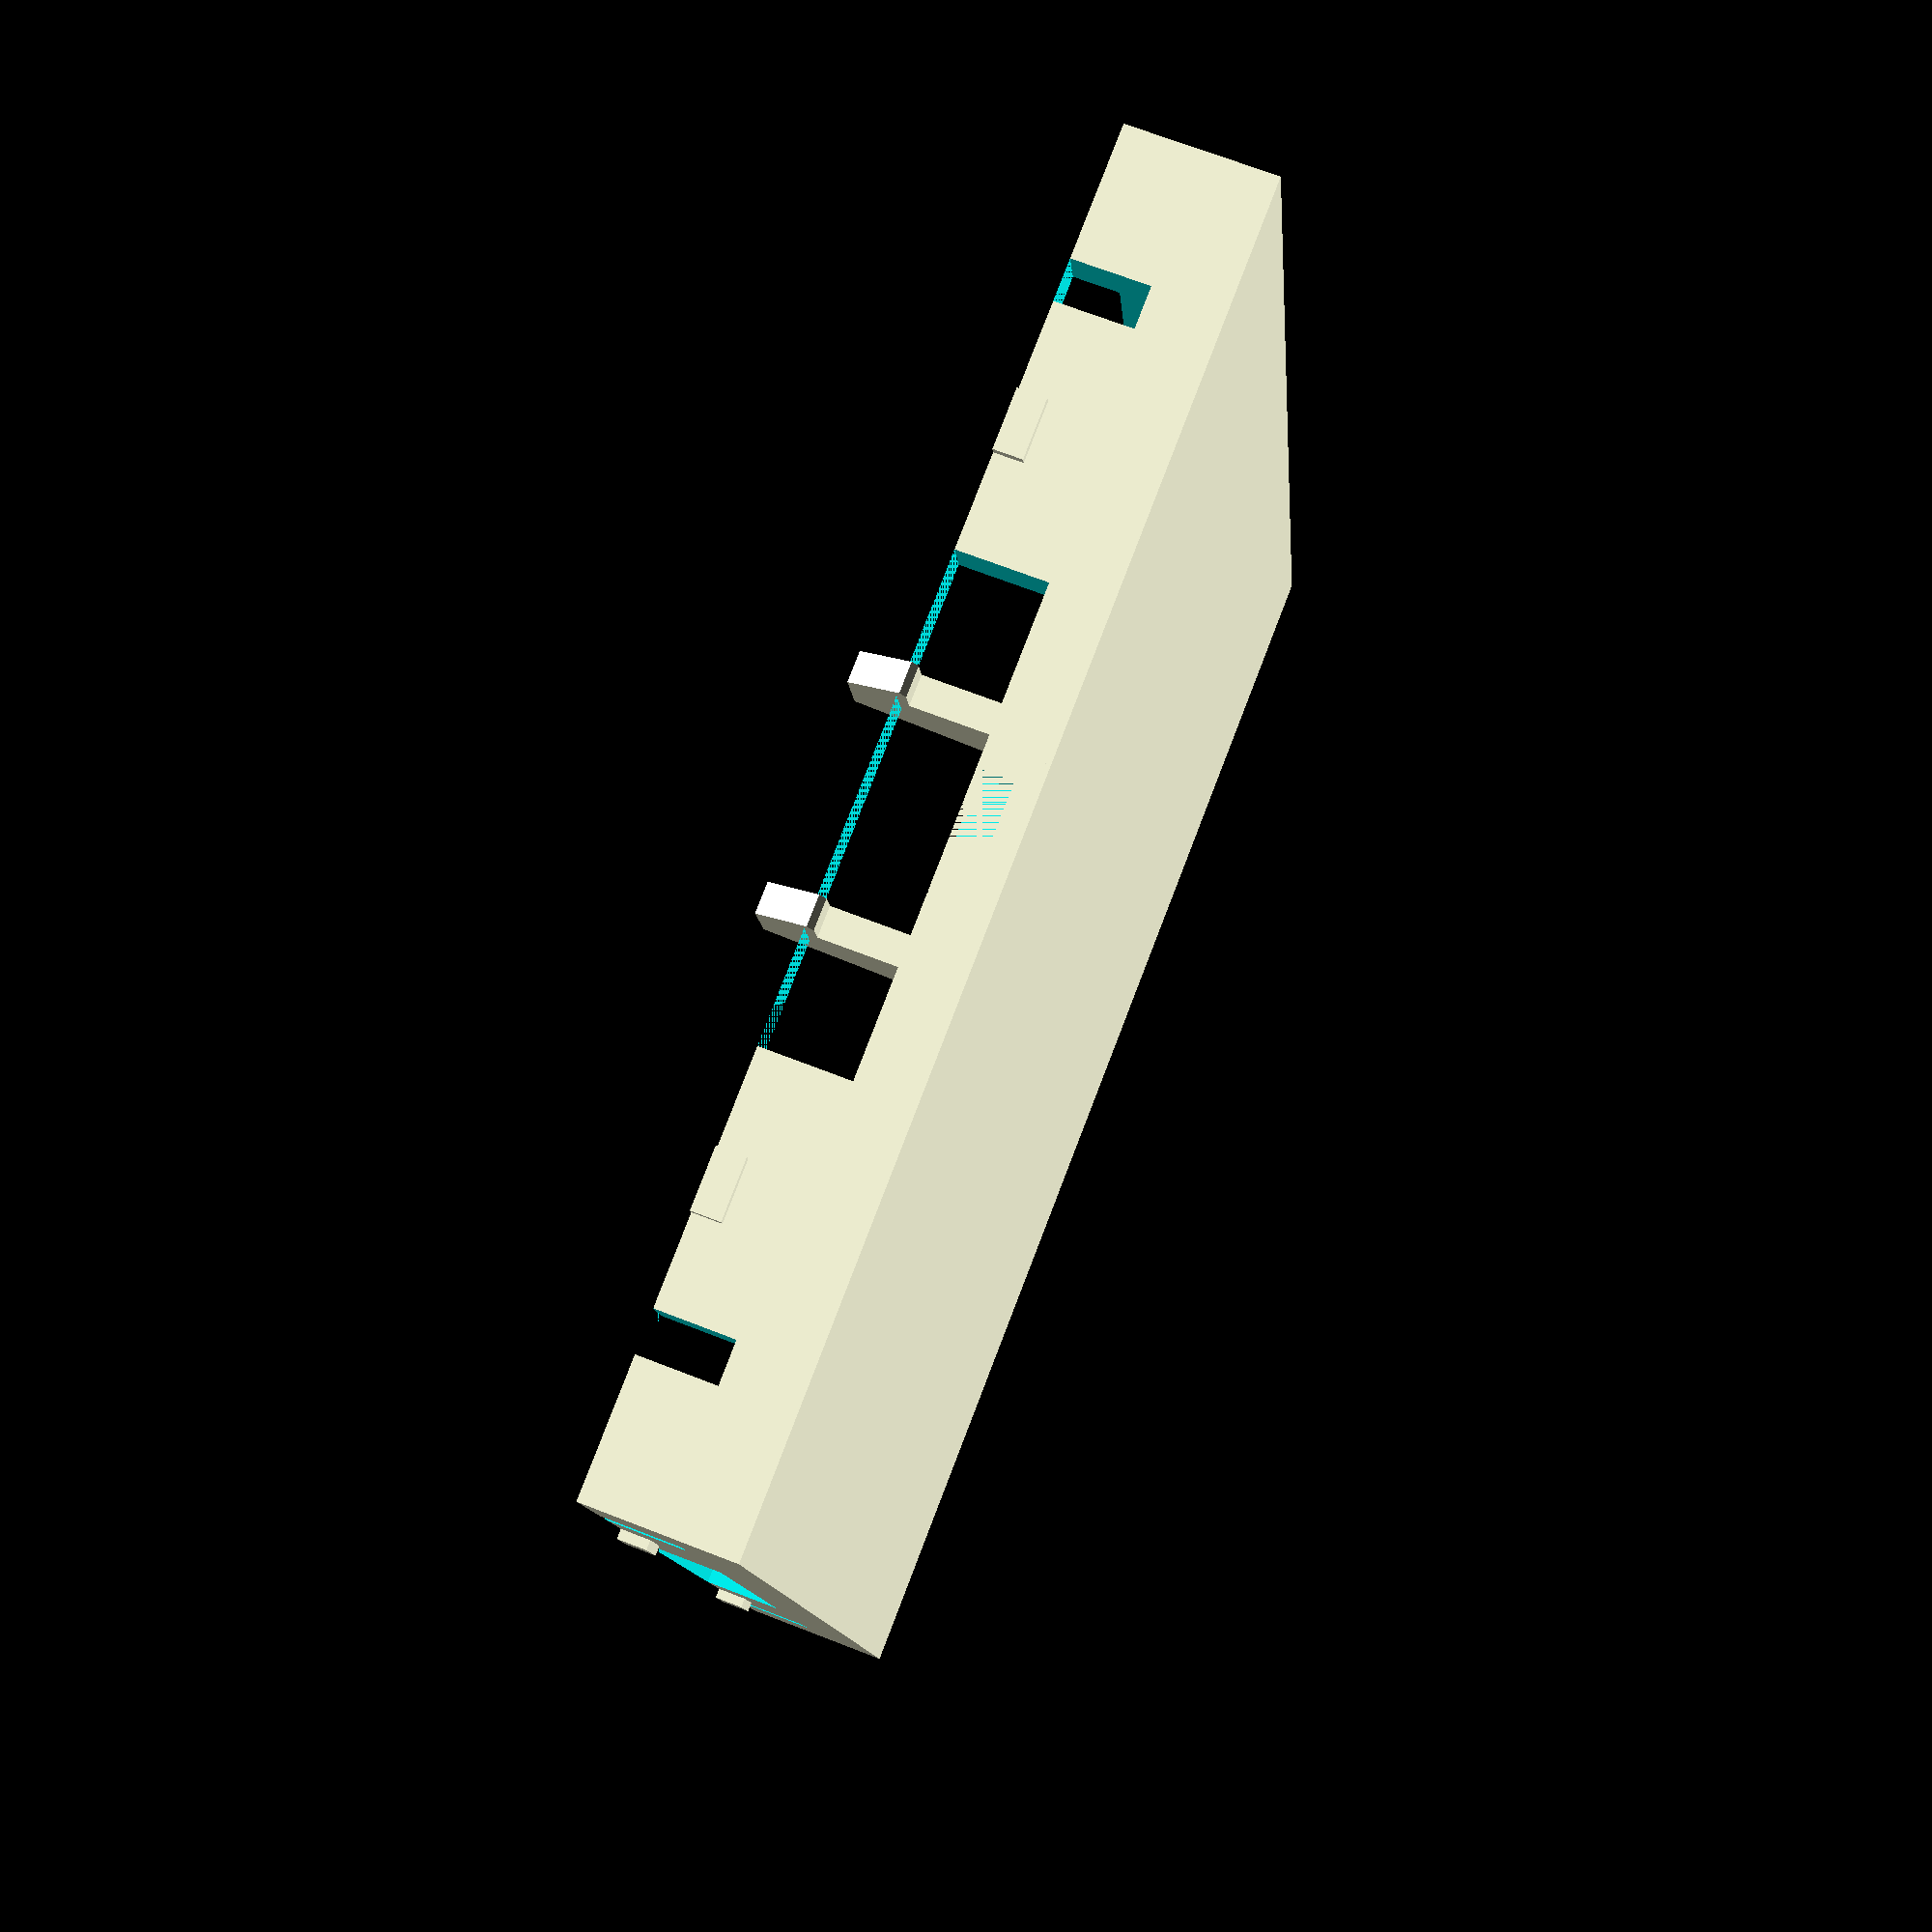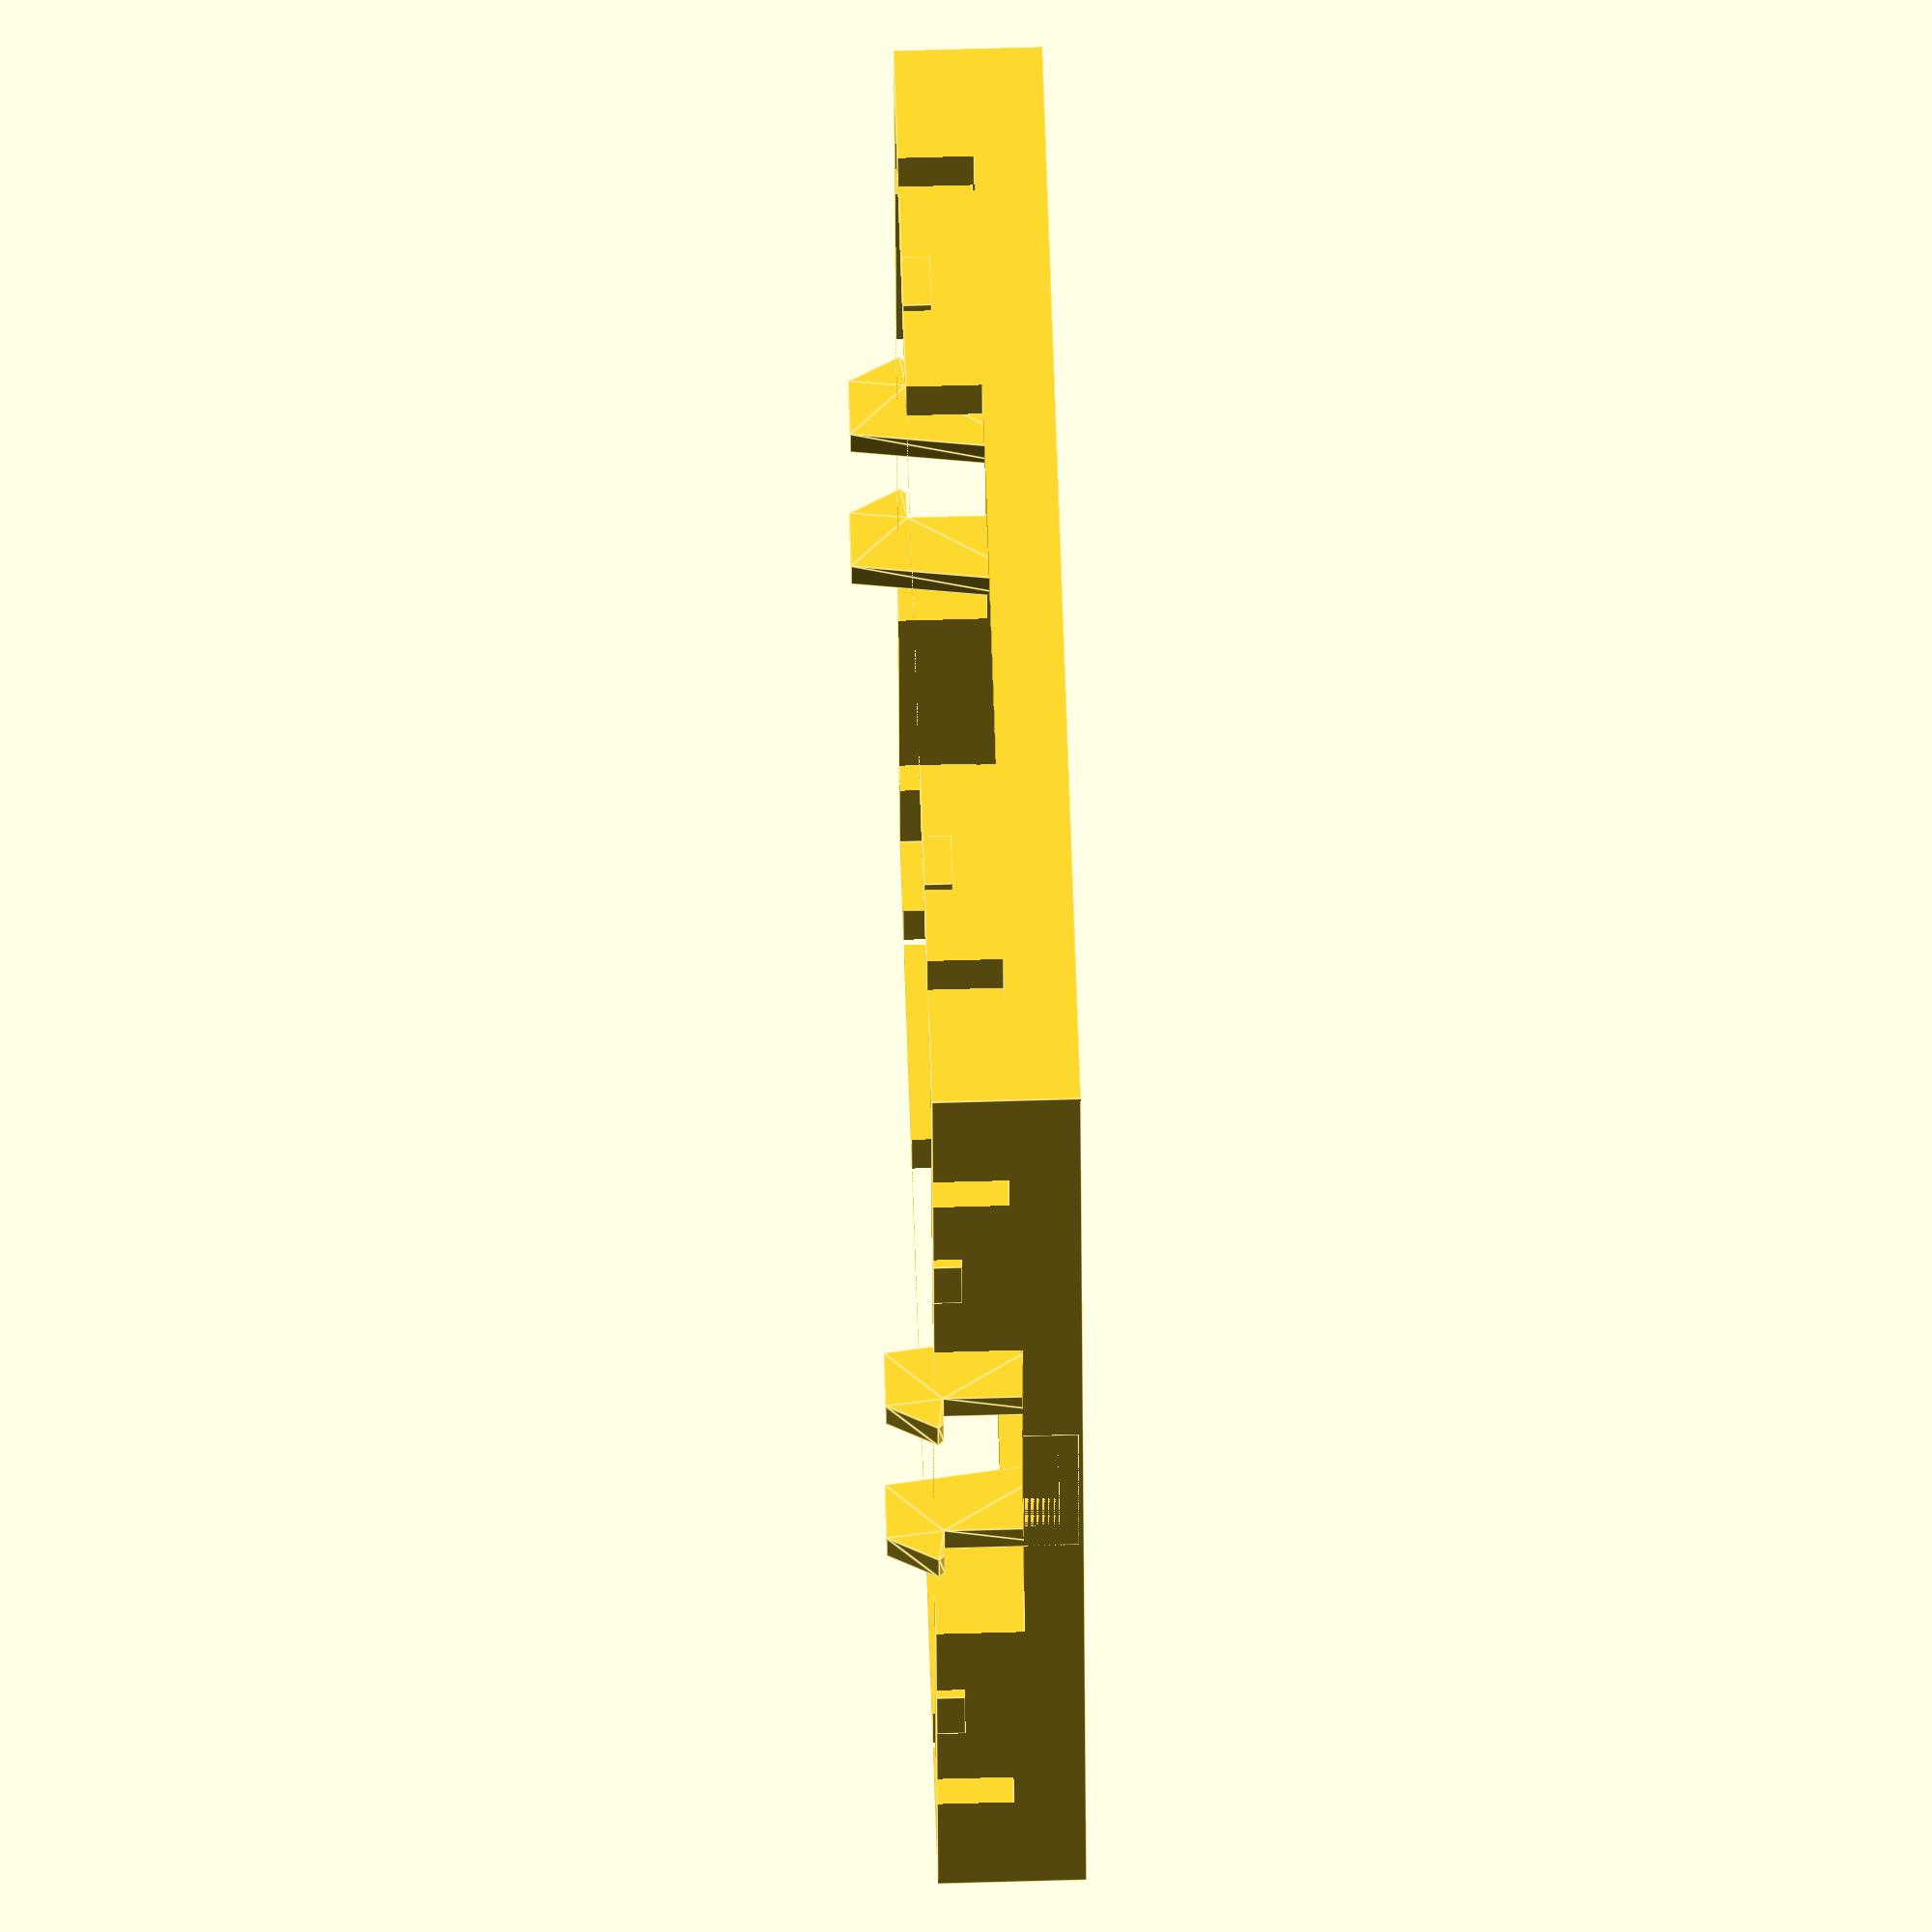
<openscad>
//$fn=256;
$fn=50;

wymiarZewX = 54.5;
wymiarZewY = 54.5;
wymiarZewZ = 6.2;
wymiarWewX = 51.7;
wymiarWewY = 51.7;
gruboscScianki = 4;

boxMiniOuterX = 2.6;
boxMiniOuterY = 7.7;
boxMiniOuterZ = 2.0;
boxMiniInnerX = 1.4;
boxMiniInnerY = 4.9;
boxMiniInnerZ = 3.18;    

zaslepka();

module baza()
{
    translate([0,0,wymiarZewZ/2])
    {
        difference()
        {
            cube(size = [wymiarZewX,wymiarZewY,wymiarZewZ], center = true);

            translate([0,0,-1])
            {
                cube(size = [wymiarZewX - gruboscScianki,wymiarZewY - gruboscScianki,wymiarZewZ], center = true);
            }
        }
    }
    
    //bloczki zew
    translate([-wymiarZewX/2,-boxMiniOuterY/2,boxMiniOuterZ/2])
    {
        cube(size = [boxMiniOuterX, boxMiniOuterY,5.0], center = false);
    }
    translate([wymiarZewX/2 - boxMiniOuterX,-boxMiniOuterY/2,boxMiniOuterZ/2])
    {
        cube(size = [boxMiniOuterX, boxMiniOuterY,5.0], center = false);
    }
}

module zaslepka()
{
    difference()
    {
        baza();
        wyciecia();
    }
   
    haczyki();
    
    wypustki();
}

module haczyki()
{
    // haczyki
    gruboscPizdryka = 1.25;
    dlugoscPizdryka = 7.7;
    offsetPidryka = 4.6;

    translate([-wymiarZewX / 2 + 1, offsetPidryka, dlugoscPizdryka - (0.5 * gruboscScianki)])
      rotate([0, 180, 90]) haczyk(haczykWidth = gruboscPizdryka, haczykHeight = dlugoscPizdryka);
    translate([wymiarZewX / 2 - 1, -offsetPidryka, dlugoscPizdryka - (0.5 *  gruboscScianki)])
      rotate([0, 180, 270]) haczyk(haczykWidth = gruboscPizdryka, haczykHeight = dlugoscPizdryka);
    translate([-wymiarZewX / 2 + 1, -offsetPidryka, dlugoscPizdryka - (0.5 *  gruboscScianki)])
      rotate([0, 180, 90]) haczyk(haczykWidth = gruboscPizdryka, haczykHeight = dlugoscPizdryka);
    translate([wymiarZewX / 2 - 1, offsetPidryka, dlugoscPizdryka - (0.5 *  gruboscScianki)])
      rotate([0, 180, 270]) haczyk(haczykWidth = gruboscPizdryka, haczykHeight = dlugoscPizdryka);
}

module haczyk(haczykWidth = 5, haczykDepth = 5, haczykHeight = 5, lipDepth = 1.5, lipHeight = 2.4)
{
    // haczyk
    translate([-haczykWidth/2, -(haczykDepth-lipDepth), 0]) rotate([90, 0, 90])
    linear_extrude(height = haczykWidth, convexity = 10)
    polygon(points = [
                [0, 0], 
                [haczykDepth - lipDepth, 0],
                [haczykDepth - lipDepth, haczykHeight - lipHeight],
                [haczykDepth - 0.25, haczykHeight - lipHeight],
                [haczykDepth, haczykHeight - lipHeight + 0.25],
                [haczykDepth - lipDepth * 0.8, haczykHeight],
                [(haczykDepth - lipDepth) * 0.3, haczykHeight] 
            ], 
            paths=[[0,1,2,3,4,5,6]]
    );
}

module wypustki()
{
    // wypustki
    offsetWypustMini = 15.0;
    
    translate([-wymiarZewX / 2, offsetWypustMini, 0.6])
      rotate([0, 180, 90]) cube (size = [2.5, 0.8, 1.2], center = true);
    translate([-wymiarZewX / 2, -offsetWypustMini, 0.6])
      rotate([0, 180, 90]) cube (size = [2.5, 0.8, 1.2], center = true);
    translate([wymiarZewX / 2, offsetWypustMini, 0.6])
      rotate([0, 180, 90]) cube (size = [2.5, 0.8, 1.2], center = true);
    translate([wymiarZewX / 2, -offsetWypustMini, 0.6])
      rotate([0, 180, 90]) cube (size = [2.5, 0.8, 1.2], center = true);
    translate([-offsetWypustMini, -wymiarZewY / 2, 0.6])
      rotate([0, 180, 270]) cube (size = [0.8, 2.5, 1.2], center = true);
    translate([offsetWypustMini, -wymiarZewY / 2, 0.6])
      rotate([0, 180, 270]) cube (size = [0.8, 2.5, 1.2], center = true);
    translate([-offsetWypustMini, wymiarZewY / 2, 0.6])
      rotate([0, 180, 270]) cube (size = [0.8, 2.5, 1.2], center = true);
    translate([offsetWypustMini, wymiarZewY / 2, 0.6])
      rotate([0, 180, 270]) cube (size = [0.8, 2.5, 1.2], center = true);
}

module wyciecia()
{
    // wyciecia
    offsetWnekaMini = 20.8;
    wnekaSzerokoscDuza = 19.65;
    wnekaSzerokoscMala = 1.75;
    wnekaWysokoscA = 3.70; // wneka B (pod zaczep) x 2
    wnekaWysokoscB = 3.20; // wneka A x 2 
    wnekaWysokoscC = wnekaWysokoscB; // mini wneka x 8

    // wycinki szerokie
    translate([0,0,wnekaWysokoscA/2])
    {
       cube(size = [wymiarZewX + 10, wnekaSzerokoscDuza, wnekaWysokoscA], center = true);
    }
    translate([0,0,wnekaWysokoscB/2])
    {
        cube(size = [wnekaSzerokoscDuza, wymiarZewY + 10, wnekaWysokoscB], center = true);
    }
    
    // wycinki wąskie
    translate([0,-offsetWnekaMini,wnekaWysokoscC/2])
    {
       cube(size = [wymiarZewX + 10, wnekaSzerokoscMala, wnekaWysokoscC], center = true);
    }
    translate([0,offsetWnekaMini,wnekaWysokoscC/2])
    {
       cube(size = [wymiarZewX + 10, wnekaSzerokoscMala, wnekaWysokoscC], center = true);
    }
    translate([-offsetWnekaMini,0,wnekaWysokoscC/2])
    {
       cube(size = [wnekaSzerokoscMala, wymiarZewY + 10, wnekaWysokoscC], center = true);
    }
    translate([offsetWnekaMini,0,wnekaWysokoscC/2])
    {
       cube(size = [wnekaSzerokoscMala, wymiarZewY + 10, wnekaWysokoscC], center = true);
    }
    
    // bloczki wew
    translate([-wymiarZewX/2,-boxMiniInnerY/2,boxMiniOuterZ])
    {
        cube(size = [boxMiniInnerX, boxMiniInnerY,boxMiniInnerZ], center = false);
    }
    translate([wymiarZewX/2 - boxMiniInnerX, -boxMiniInnerY/2,boxMiniOuterZ])
    {
        cube(size = [boxMiniInnerX, boxMiniInnerY,boxMiniInnerZ], center = false);
    }

}
</openscad>
<views>
elev=112.3 azim=258.5 roll=248.5 proj=p view=wireframe
elev=118.0 azim=188.6 roll=271.7 proj=o view=edges
</views>
